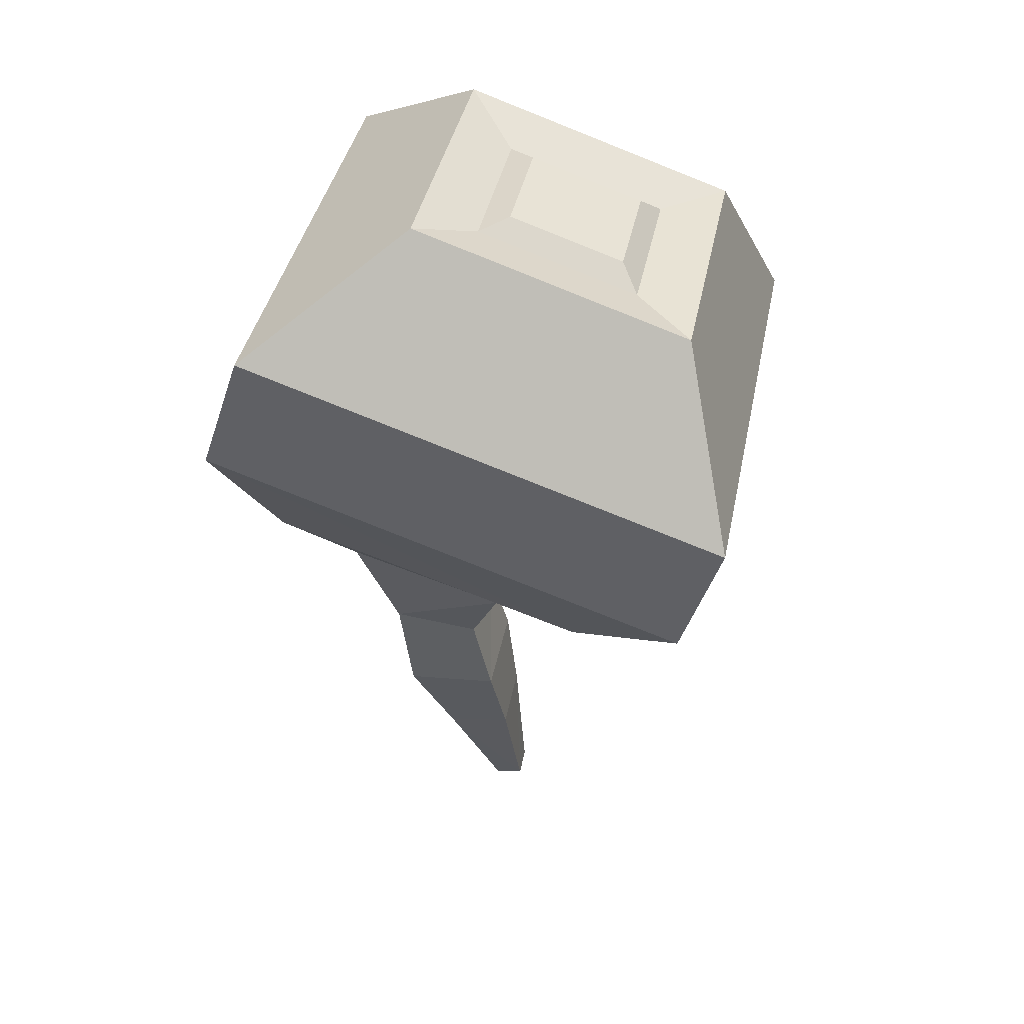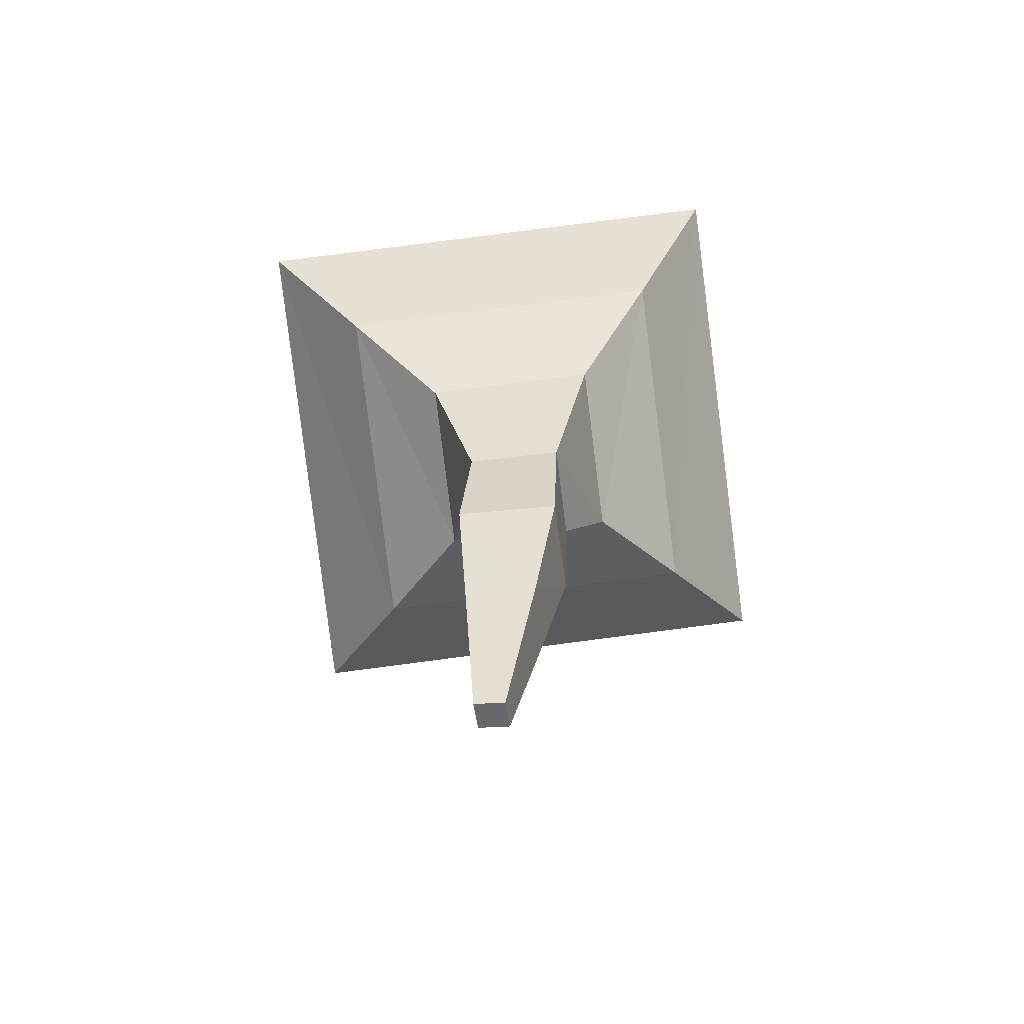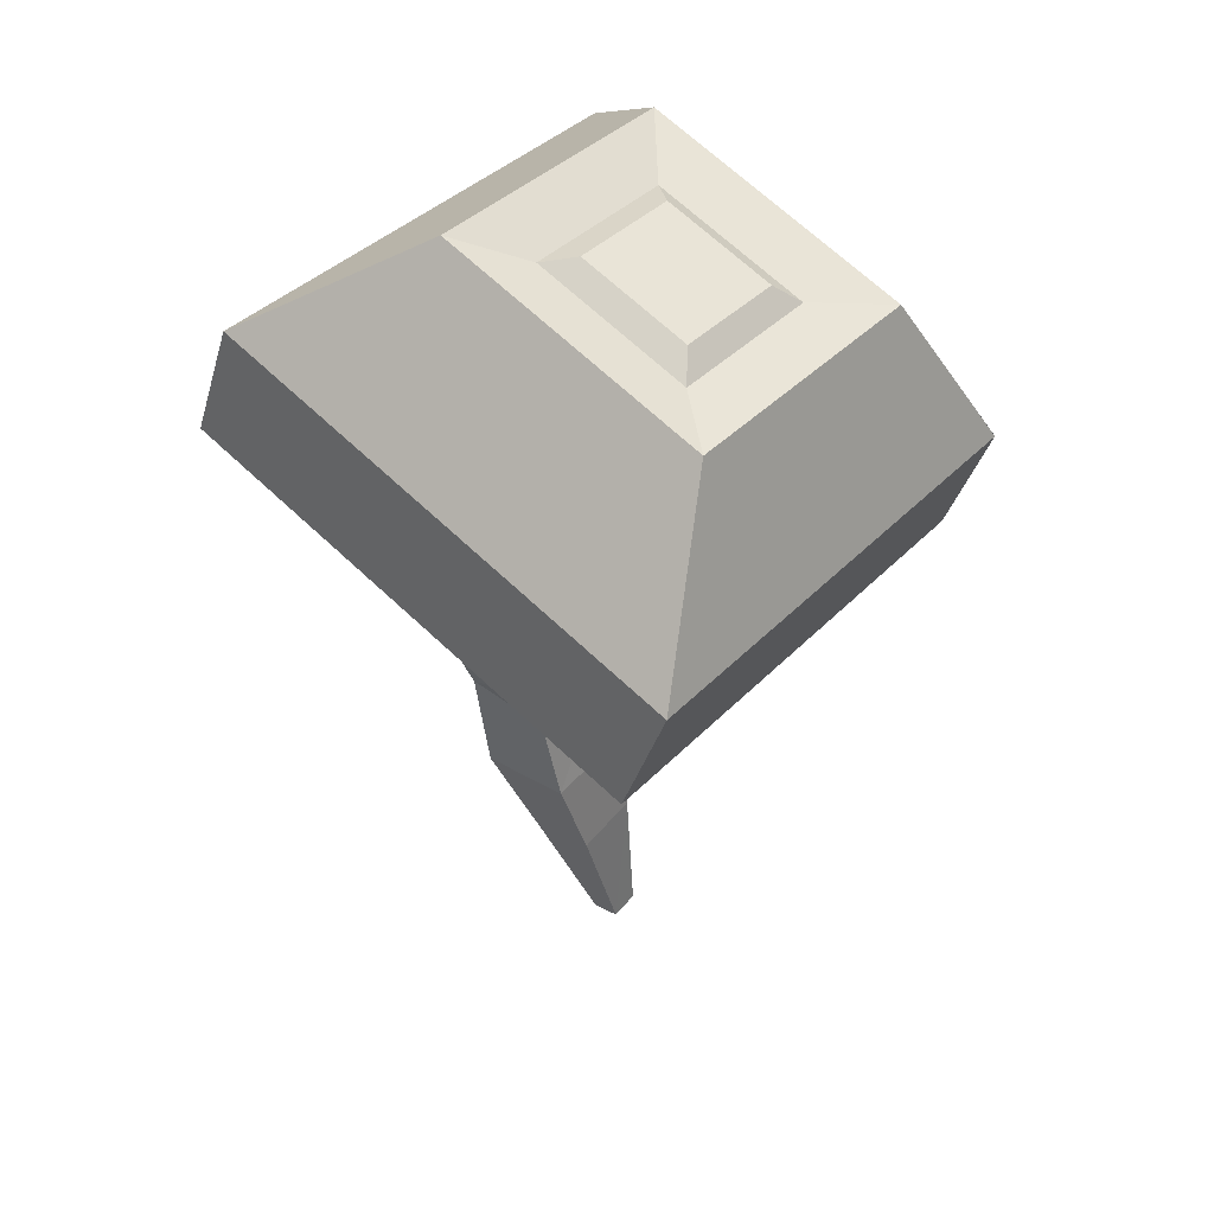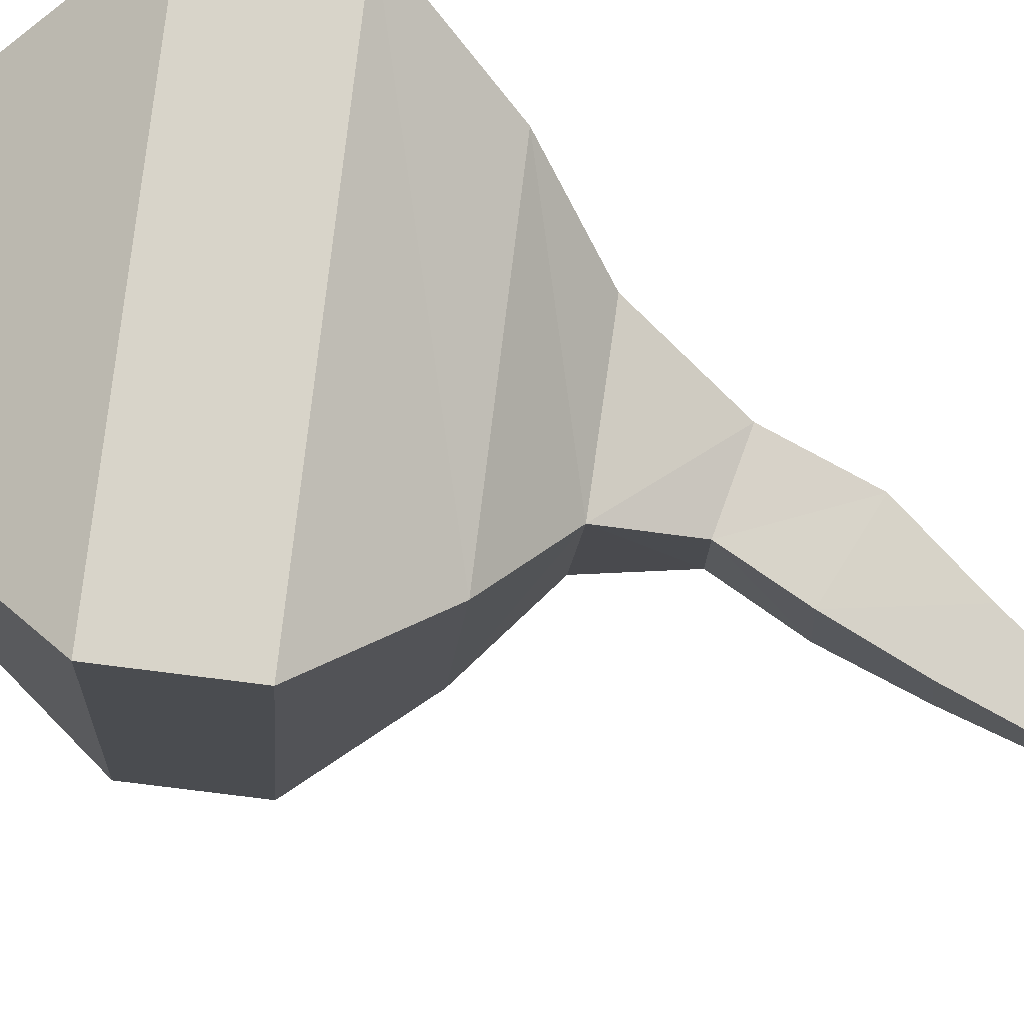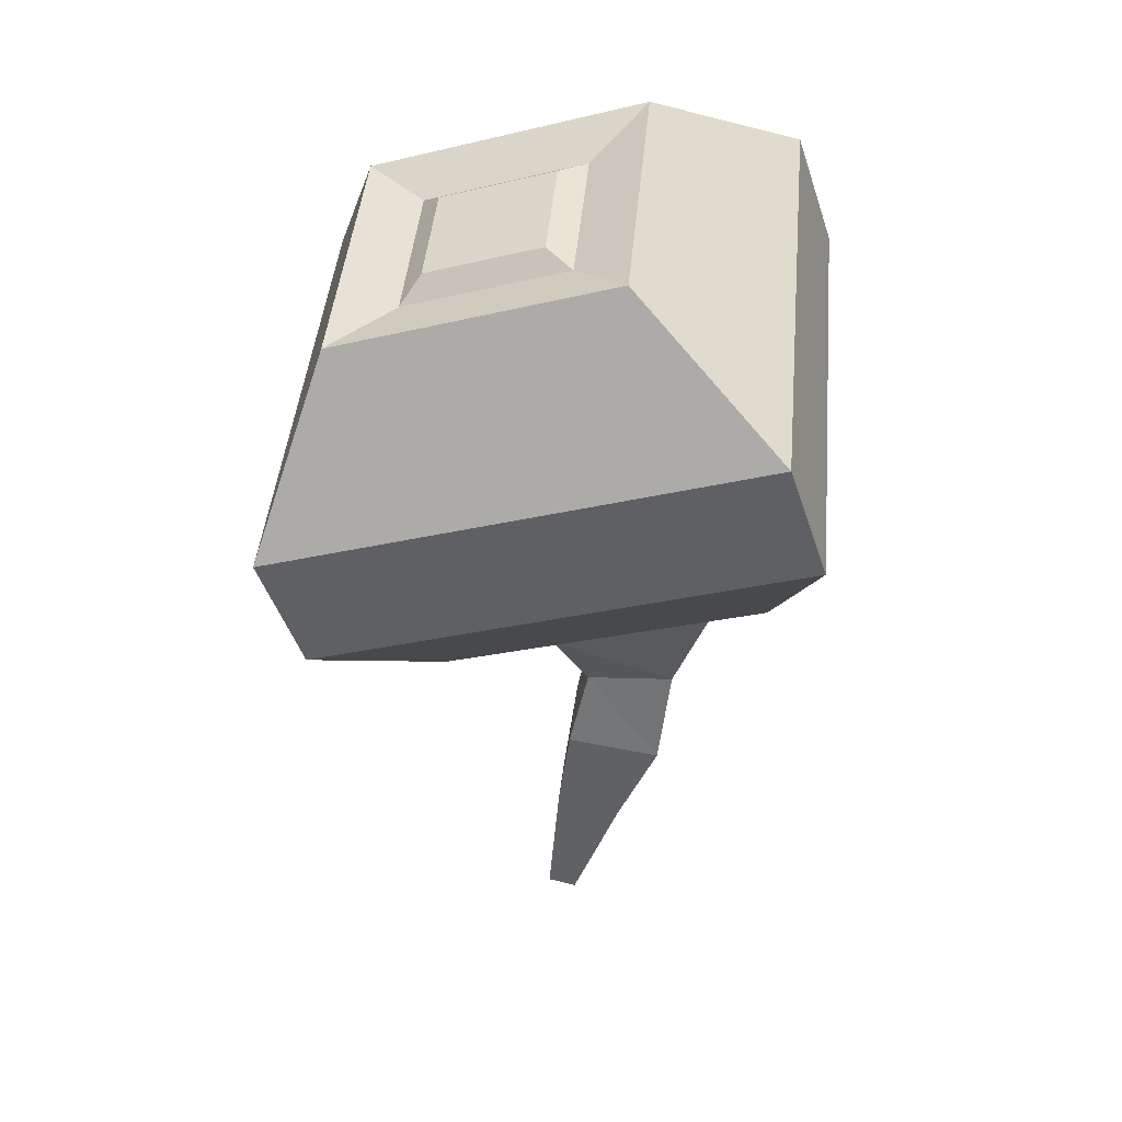
<metadata>
{"format":"obj","ext":"obj","renderer":"f3d","projection":"perspective","resolution":1024,"background":"white","views":[{"elev":43.1,"azim":12.0,"up":"+Z"},{"elev":-65.6,"azim":-83.0,"up":"+Z"},{"elev":43.7,"azim":39.0,"up":"+Z"},{"elev":76.0,"azim":114.2,"up":"+Y"},{"elev":40.3,"azim":-173.9,"up":"+Z"}]}
</metadata>
<code>
o Eye_Cube.004
v 0.1177 0.2072 -0.1669
v 0.1133 0.5367 -0.189
v 0.135 0.3408 0.2274
v 0.1333 0.4598 0.2191
v -0.1974 0.2097 -0.06931
v -0.2018 0.5392 -0.09131
v 0.02139 0.3418 0.2638
v 0.01972 0.4607 0.2555
v 0.2121 0.5429 0.1876
v 0.2161 0.2564 0.2076
v -0.05737 0.2587 0.2953
v -0.06139 0.5451 0.2753
v 0.1515 0.4826 0.1964
v 0.1539 0.3156 0.2081
v -0.005608 0.3169 0.2592
v -0.007948 0.484 0.2476
v 0.2379 0.1283 -0.07607
v 0.2309 0.631 -0.1111
v -0.242 0.1323 0.07782
v -0.2491 0.635 0.04279
v 0.01732 0.2841 -0.2206
v 0.01527 0.4512 -0.2308
v -0.1451 0.4524 -0.1847
v -0.1431 0.2853 -0.1745
v 0.02374 0.3892 -0.6385
v 0.0236 0.4193 -0.635
v -0.00602 0.42 -0.6414
v -0.005904 0.3898 -0.6449
v 0.2693 0.6399 0.008559
v -0.2036 0.1411 0.1975
v 0.2763 0.1371 0.04359
v -0.2106 0.6439 0.1625
v -0.05466 0.3549 -0.5158
v 0.01238 0.3534 -0.4985
v 0.01195 0.4222 -0.491
v -0.05509 0.4237 -0.5082
v 0.000181 0.328 -0.4034
v 7.7e-05 0.4256 -0.397
v -0.09652 0.4265 -0.4104
v -0.09642 0.329 -0.4168
v -0.01884 0.3235 -0.312
v -0.01879 0.4139 -0.3121
v -0.1087 0.414 -0.3058
v -0.1087 0.3236 -0.3057
f 31 9 10
f 4 7 3
f 19 6 5
f 5 23 24
f 19 1 17
f 20 2 6
f 14 9 13
f 14 11 10
f 13 12 16
f 16 11 15
f 3 13 4
f 7 14 3
f 4 16 8
f 8 15 7
f 29 20 32
f 31 19 17
f 32 19 30
f 2 17 1
f 33 25 34
f 1 22 2
f 5 21 1
f 6 22 23
f 28 26 25
f 35 25 26
f 36 26 27
f 36 28 33
f 12 30 11
f 11 31 10
f 9 32 12
f 17 29 31
f 39 33 40
f 38 36 39
f 38 34 35
f 37 33 34
f 41 40 37
f 42 37 38
f 42 39 43
f 43 40 44
f 23 44 24
f 22 43 23
f 22 41 42
f 21 44 41
f 31 29 9
f 4 8 7
f 19 20 6
f 5 6 23
f 19 5 1
f 20 18 2
f 14 10 9
f 14 15 11
f 13 9 12
f 16 12 11
f 3 14 13
f 7 15 14
f 4 13 16
f 8 16 15
f 29 18 20
f 31 30 19
f 32 20 19
f 2 18 17
f 33 28 25
f 1 21 22
f 5 24 21
f 6 2 22
f 28 27 26
f 35 34 25
f 36 35 26
f 36 27 28
f 12 32 30
f 11 30 31
f 9 29 32
f 17 18 29
f 39 36 33
f 38 35 36
f 38 37 34
f 37 40 33
f 41 44 40
f 42 41 37
f 42 38 39
f 43 39 40
f 23 43 44
f 22 42 43
f 22 21 41
f 21 24 44

</code>
